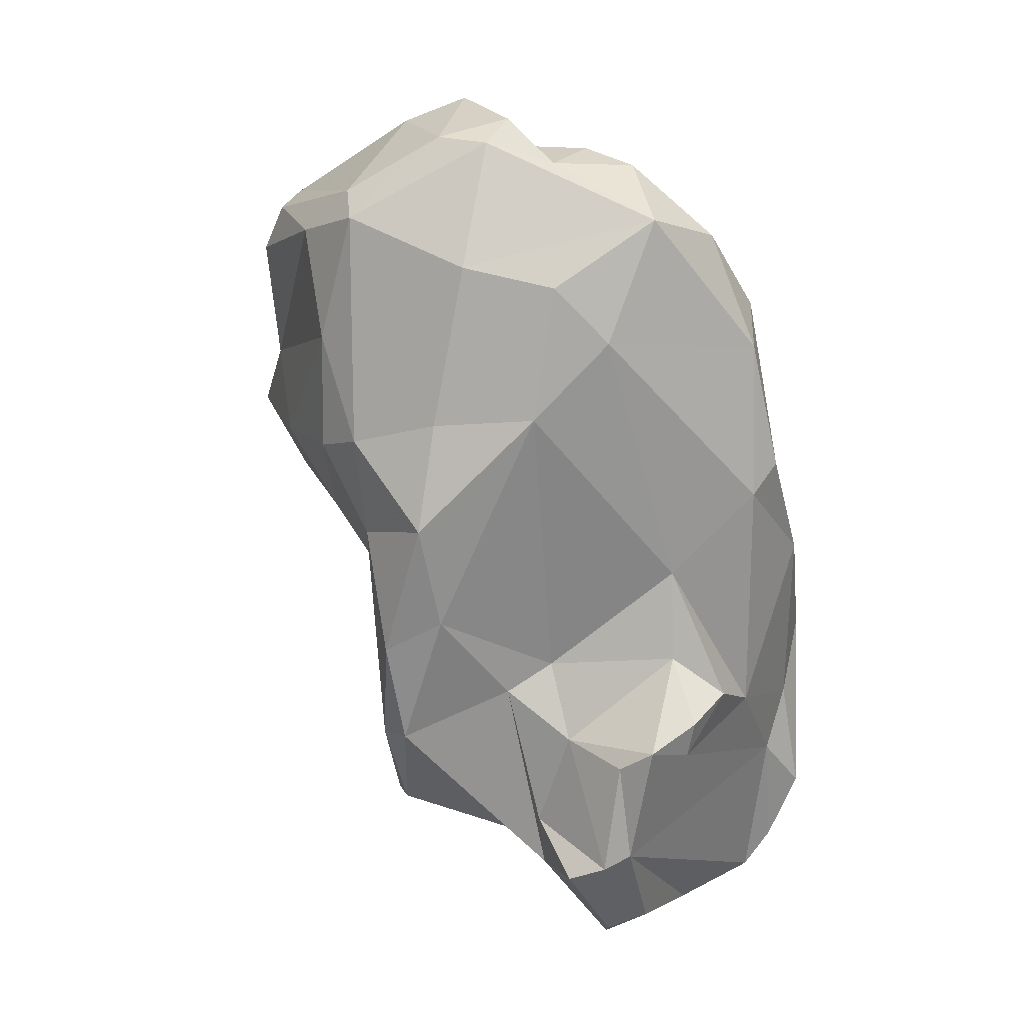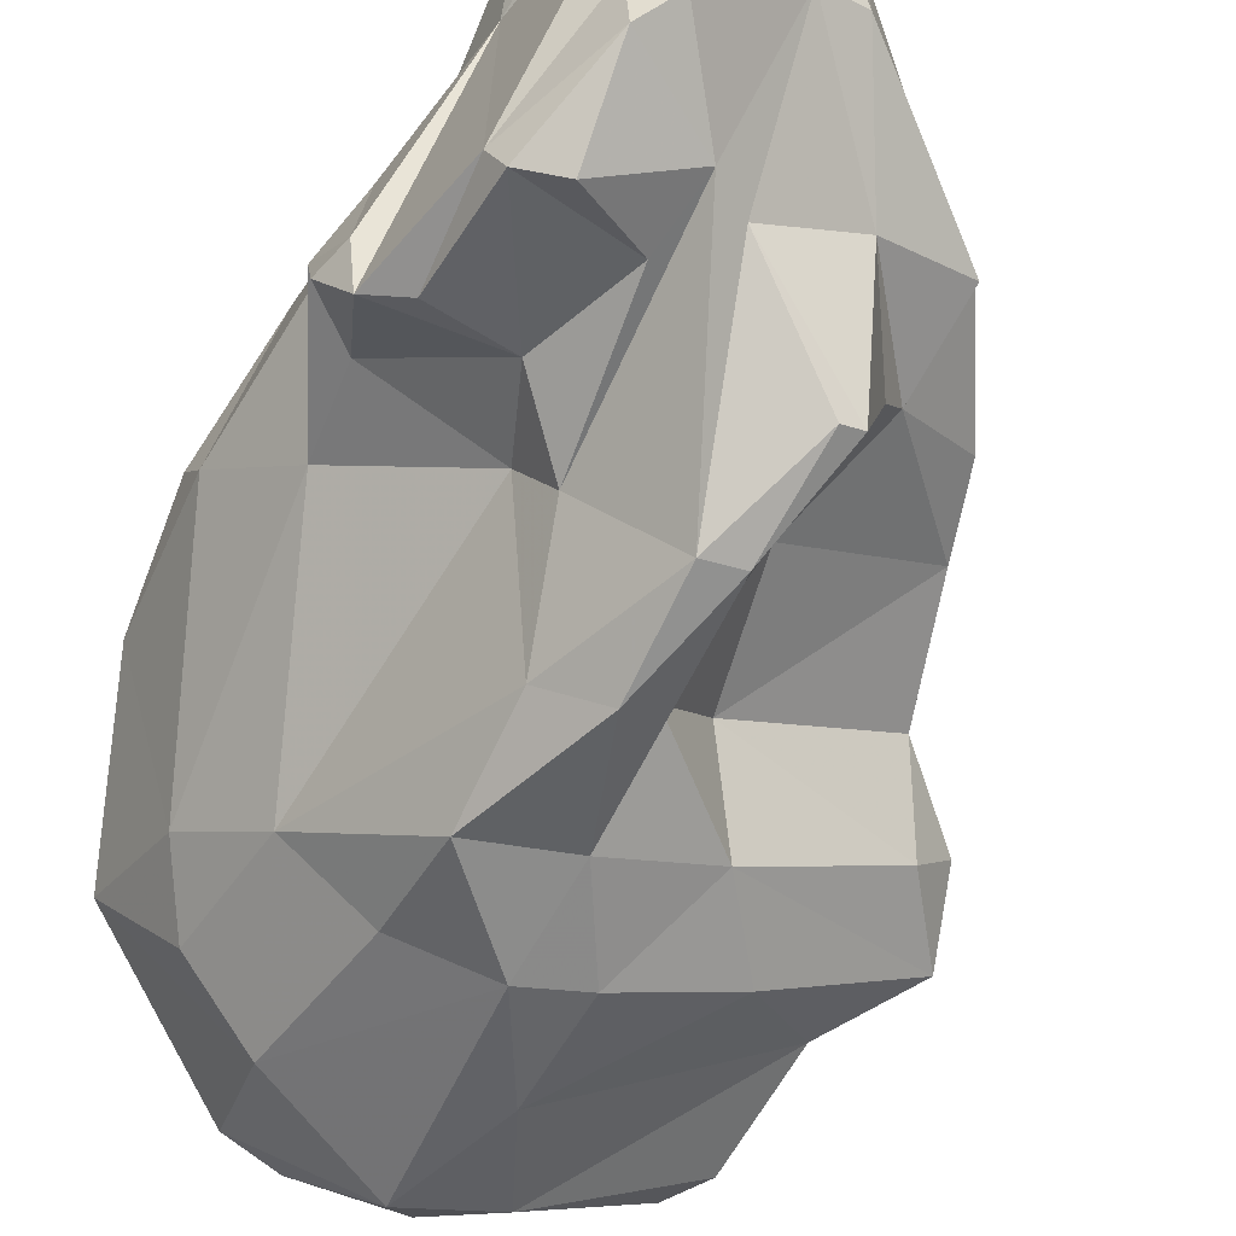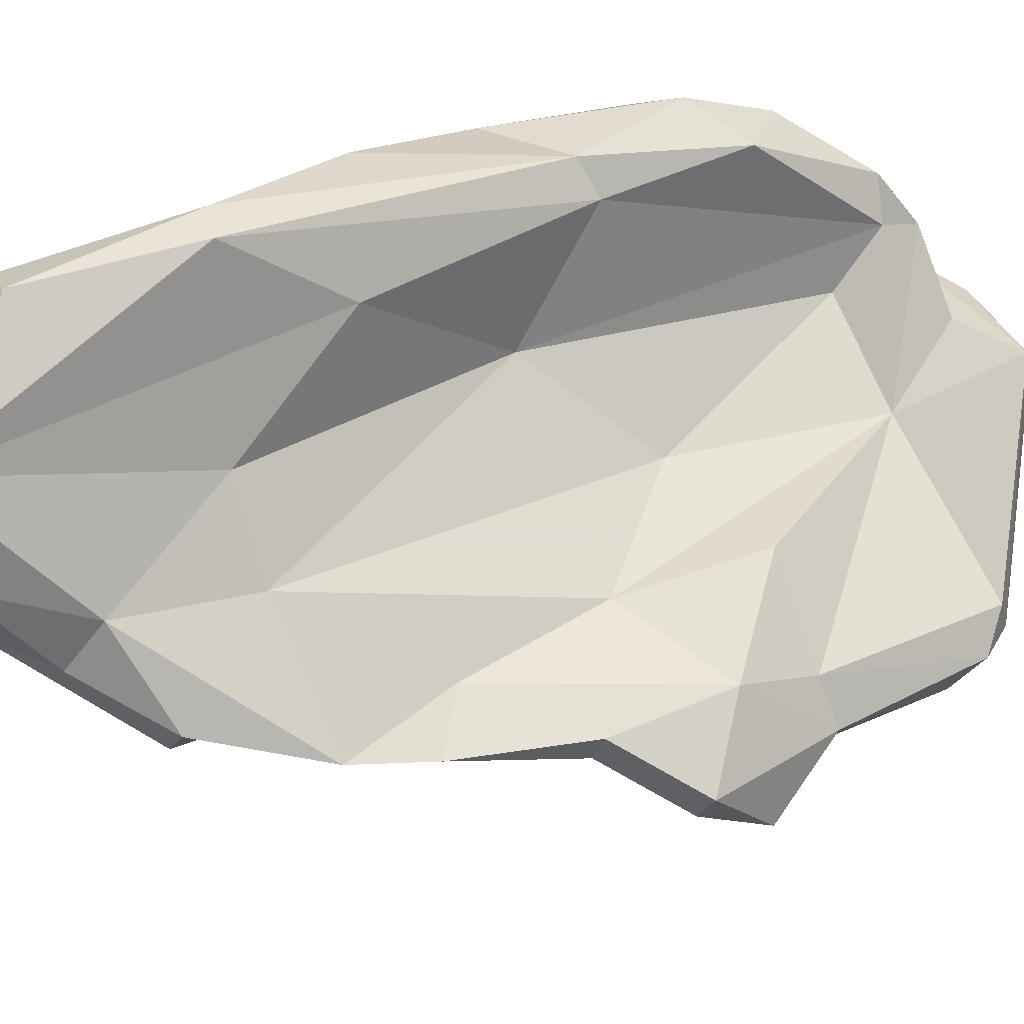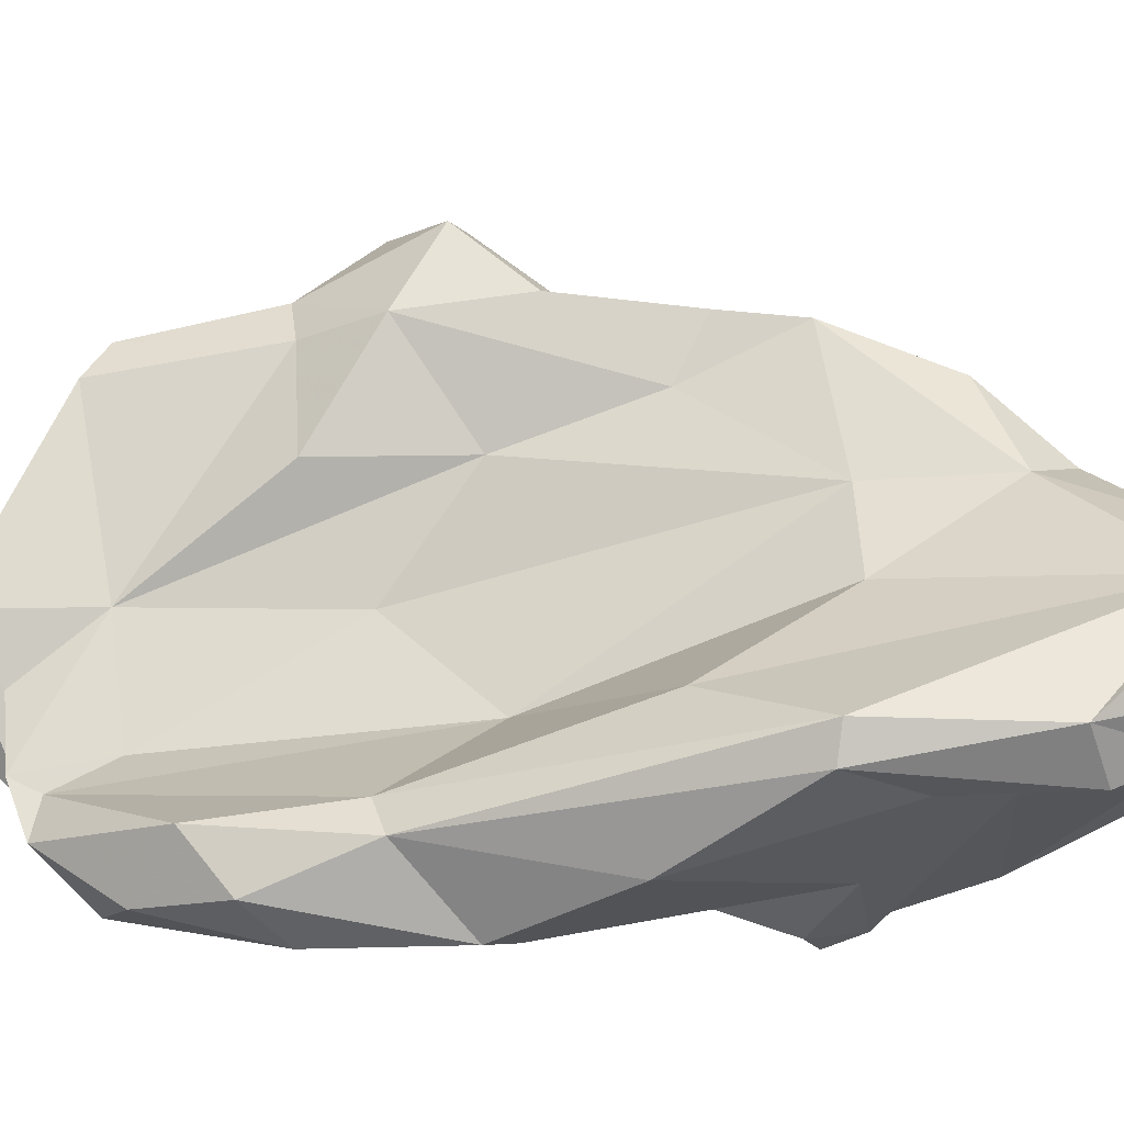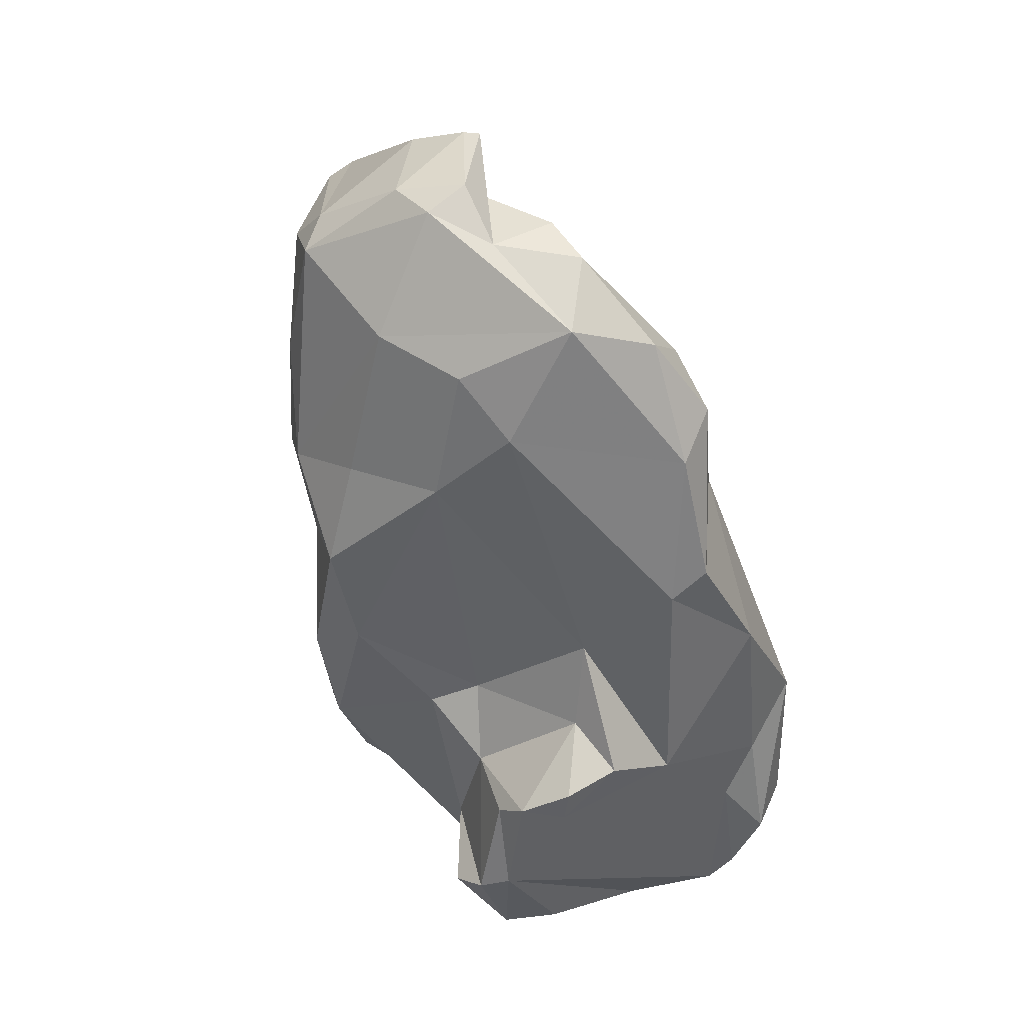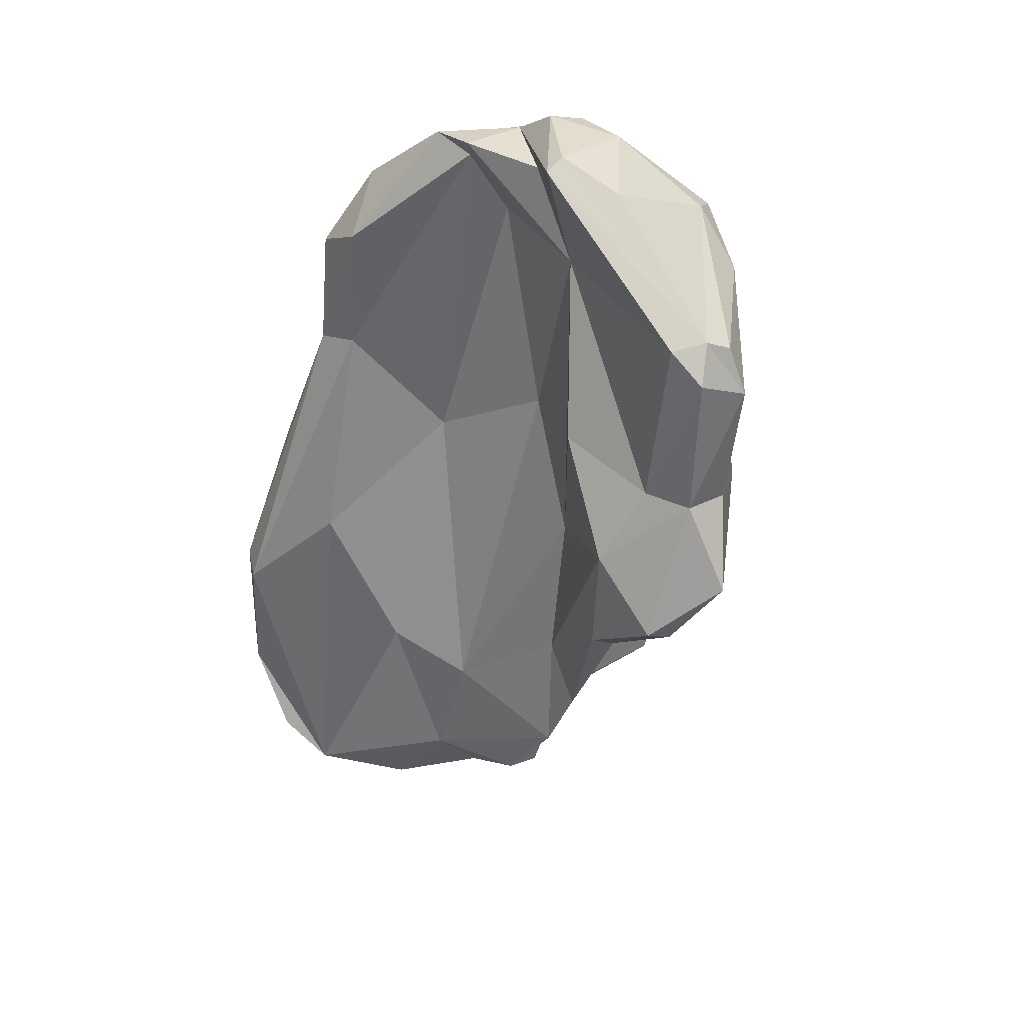
<metadata>
{"format":"obj","ext":"obj","renderer":"f3d","projection":"perspective","resolution":1024,"background":"white","views":[{"elev":20.4,"azim":41.1,"up":"+Z"},{"elev":-59.1,"azim":149.9,"up":"+Y"},{"elev":66.6,"azim":-114.4,"up":"+Y"},{"elev":74.5,"azim":81.5,"up":"+Y"},{"elev":37.3,"azim":68.0,"up":"+Z"},{"elev":40.5,"azim":-116.5,"up":"+Z"}]}
</metadata>
<code>
v 145.3 291.1 102.8
v 145.4 289.8 102.2
v 148.8 291.1 99.33
v 144.4 287.6 105.1
v 147.2 285.4 114.5
v 147.1 287.8 101.8
v 147.1 286.2 108.7
v 147 287.9 115.9
v 146.6 288.4 109
v 148.1 287.1 117.4
v 151 283.1 105.8
v 148.5 288.8 117.2
v 148.9 292.2 99.9
v 148.6 289.7 109
v 148.1 285.9 116.7
v 153.5 282.4 116.9
v 148.8 292 105.5
v 156.1 286.8 99.71
v 150.6 292.4 93.95
v 155.6 290.3 89.02
v 156 282.9 119.2
v 157.2 290.8 122.6
v 153.6 291.3 109.4
v 157.4 287.9 93.92
v 155.1 288.1 121.8
v 155.9 280.9 112.2
v 155.3 292.1 84.88
v 154.4 291 102.7
v 156.2 280.6 106.7
v 151.7 293.2 90.45
v 154.9 293.9 85.43
v 157.4 281.7 118.2
v 153.3 292.2 95.78
v 154 283.4 102.3
v 156.8 288.6 88.42
v 159 294.3 82.36
v 159.5 290.2 84.45
v 159 283.1 98.13
v 158.5 283.2 87.27
v 159.7 285.6 121.9
v 157.5 289.9 123
v 159.8 280.9 91.77
v 158.8 280.1 107.5
v 160.2 289.8 120.9
v 159.5 282.7 87.24
v 162.1 286.3 121.8
v 163.3 283.3 116.4
v 158.8 280.9 102.6
v 161 279.8 97.08
v 157.6 289.3 116.9
v 162.7 281.7 108.8
v 161.7 288.3 122.6
v 158.5 295.1 90.4
v 161.4 280.7 92.08
v 164.6 292.7 79.39
v 159.4 296.3 84.43
v 162.5 293.6 79.54
v 159.3 290.1 107.4
v 162.2 297.7 79.89
v 163.8 287 84.84
v 163.3 281.5 98.59
v 164.7 284.9 94.16
v 162.9 280.3 103.7
v 163.2 289.9 117
v 164.6 293.2 103.3
v 163.8 291.8 120.9
v 162.6 297.4 90.86
v 166.4 284.8 109.1
v 164.3 288.7 120.7
v 166 285.9 86.84
v 166.7 286 115.4
v 165.6 286.9 83.74
v 165.8 287.1 95.29
v 164.5 291.3 119.8
v 164.4 295.6 78.27
v 165.9 299.7 97.55
v 166.4 292.3 120.4
v 165.1 301.5 80.15
v 169 290.6 118.3
v 167.5 297.1 108.3
v 170.4 291.1 100.3
v 169.3 284.5 85.15
v 168.6 287.7 112.7
v 167.4 296.8 114.9
v 167.2 303 81.84
v 169.6 294.6 117
v 166.4 299.2 78.27
v 168.5 303.7 93.19
v 167.4 286.6 91.66
v 169.8 287.1 81.29
v 171.1 290.4 96.01
v 171 285.1 86.05
v 168.6 288.4 80.03
v 169.8 303.5 85.58
v 169.2 301.5 80.2
v 170.3 297.2 113.1
v 168.7 295.3 79.06
v 171 286.2 91.34
v 169.8 299.7 79.69
v 170.2 289.8 81
v 172.6 286.8 92.45
v 171.8 295.3 111.6
v 170.7 300.5 81.66
v 169.1 298.2 107.9
v 173.5 291.5 94.4
v 172.4 295.1 92.55
v 170.9 301 90.49
v 171.7 301.6 84.96
v 170.9 299.6 87.48
v 170 303.3 93.63
v 171.6 286.5 86.46
v 173.6 289 93.62
v 172.7 294.7 104.1
v 172 299.6 99.73
v 172.8 296.4 105.4
v 173.2 288.9 91.8
g foo
f 22 41 52
f 40 52 41
f 46 52 40
f 40 41 25
f 21 40 25
f 10 41 22
f 25 41 10
f 32 46 40
f 22 12 10
f 32 40 21
f 21 25 10
f 32 21 16
f 26 32 16
f 15 21 10
f 16 21 15
f 10 12 8
f 16 15 5
f 8 5 10
f 15 10 5
f 69 52 46
f 52 69 22
f 44 22 69
f 50 12 22
f 50 22 44
f 47 46 32
f 43 47 32
f 43 32 26
f 16 5 7
f 7 26 16
f 5 8 9
f 9 7 5
f 79 77 69
f 69 77 66
f 46 79 69
f 46 47 79
f 69 66 44
f 47 71 79
f 44 66 50
f 71 47 68
f 68 47 51
f 51 47 43
f 14 12 50
f 29 43 26
f 12 14 8
f 9 8 14
f 26 7 11
f 29 26 11
f 1 4 9
f 7 9 4
f 11 7 4
f 86 79 102
f 86 77 79
f 83 102 79
f 66 77 74
f 83 79 71
f 83 71 68
f 66 74 64
f 64 50 66
f 68 51 63
f 23 14 50
f 63 51 43
f 63 43 48
f 29 48 43
f 17 14 23
f 34 29 11
f 48 29 34
f 17 9 14
f 17 1 9
f 6 34 4
f 34 11 4
f 2 4 1
f 2 6 4
f 96 86 102
f 84 86 96
f 86 84 77
f 74 77 84
f 58 50 64
f 23 50 28
f 28 50 58
f 68 63 61
f 48 49 63
f 61 63 49
f 17 23 28
f 34 18 38
f 38 48 34
f 42 49 48
f 42 48 38
f 13 1 17
f 3 1 13
f 6 3 18
f 34 6 18
f 1 3 2
f 6 2 3
f 84 96 104
f 115 96 102
f 115 104 96
f 113 115 102
f 80 84 104
f 83 113 102
f 80 74 84
f 113 83 81
f 80 65 74
f 64 74 65
f 68 81 83
f 58 64 65
f 73 81 68
f 61 73 68
f 65 53 58
f 61 62 73
f 53 28 58
f 53 33 28
f 54 62 61
f 61 49 54
f 17 28 33
f 24 38 18
f 42 38 24
f 19 13 33
f 13 17 33
f 18 19 24
f 39 42 24
f 42 54 49
f 19 3 13
f 3 19 18
f 104 115 114
f 114 110 104
f 115 113 114
f 104 110 88
f 80 104 88
f 76 80 88
f 114 113 106
f 106 113 81
f 106 81 105
f 112 105 91
f 80 76 65
f 91 105 81
f 101 112 91
f 67 65 76
f 73 91 81
f 89 91 73
f 101 91 89
f 98 101 89
f 65 67 53
f 73 62 89
f 70 89 62
f 72 70 62
f 54 72 62
f 53 30 33
f 19 33 30
f 24 20 35
f 24 35 39
f 19 20 24
f 39 45 42
f 45 54 42
f 20 19 30
f 107 110 114
f 106 107 114
f 116 106 105
f 112 116 105
f 109 107 106
f 112 101 116
f 109 106 116
f 78 76 88
f 101 109 116
f 78 67 76
f 109 101 111
f 98 111 101
f 98 92 111
f 92 98 89
f 78 56 67
f 78 59 56
f 89 70 92
f 70 82 92
f 56 53 67
f 72 82 70
f 55 72 60
f 72 54 60
f 30 53 56
f 55 60 37
f 45 60 54
f 56 31 30
f 39 37 60
f 39 60 45
f 31 27 20
f 27 37 20
f 37 35 20
f 35 37 39
f 31 20 30
f 88 110 94
f 110 108 94
f 108 110 107
f 107 109 108
f 103 108 109
f 78 88 94
f 85 78 94
f 111 99 109
f 99 103 109
f 99 111 97
f 100 97 111
f 90 100 111
f 82 90 92
f 90 111 92
f 93 90 72
f 82 72 90
f 55 93 72
f 36 56 59
f 59 57 36
f 55 37 57
f 36 31 56
f 37 27 57
f 27 36 57
f 27 31 36
f 103 94 108
f 95 85 94
f 95 94 103
f 99 95 103
f 78 85 95
f 87 95 99
f 87 78 95
f 59 78 87
f 99 97 87
f 93 97 100
f 90 93 100
f 75 59 87
f 93 75 87
f 93 87 97
f 55 57 75
f 93 55 75
f 75 57 59
g

</code>
